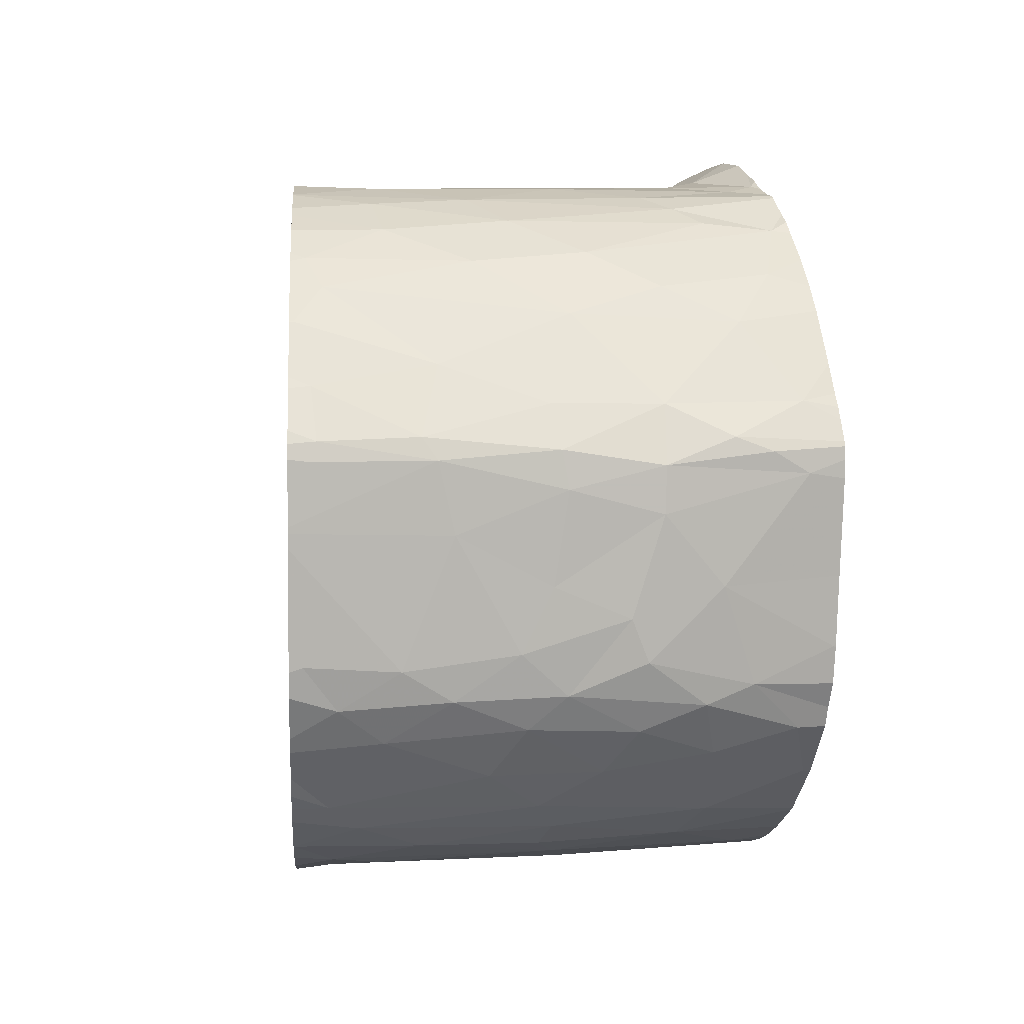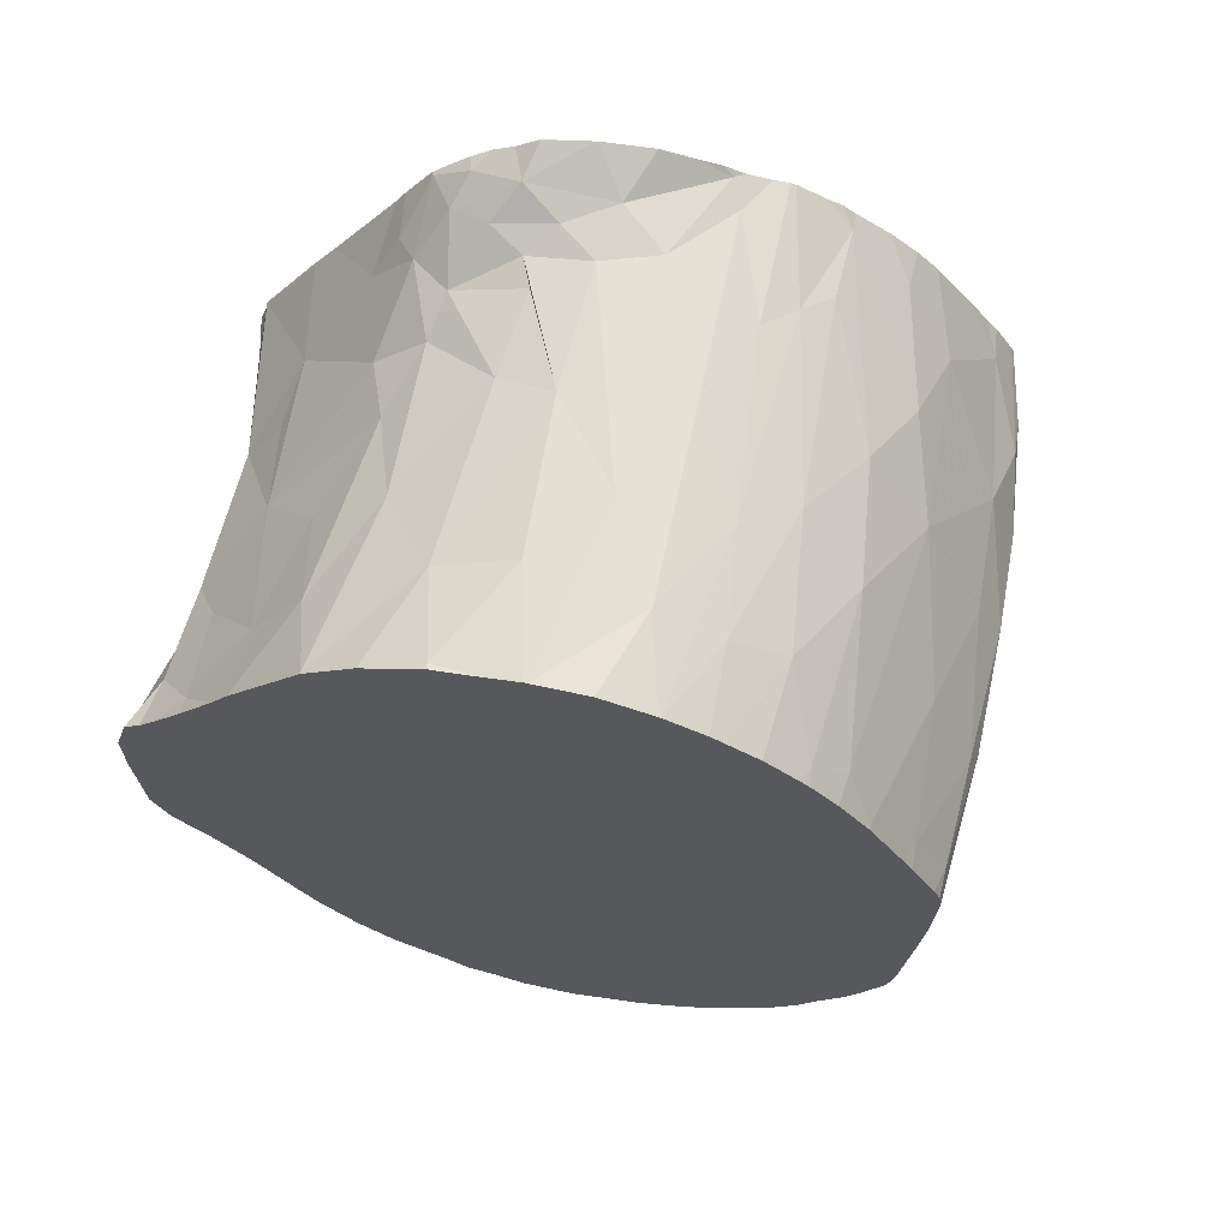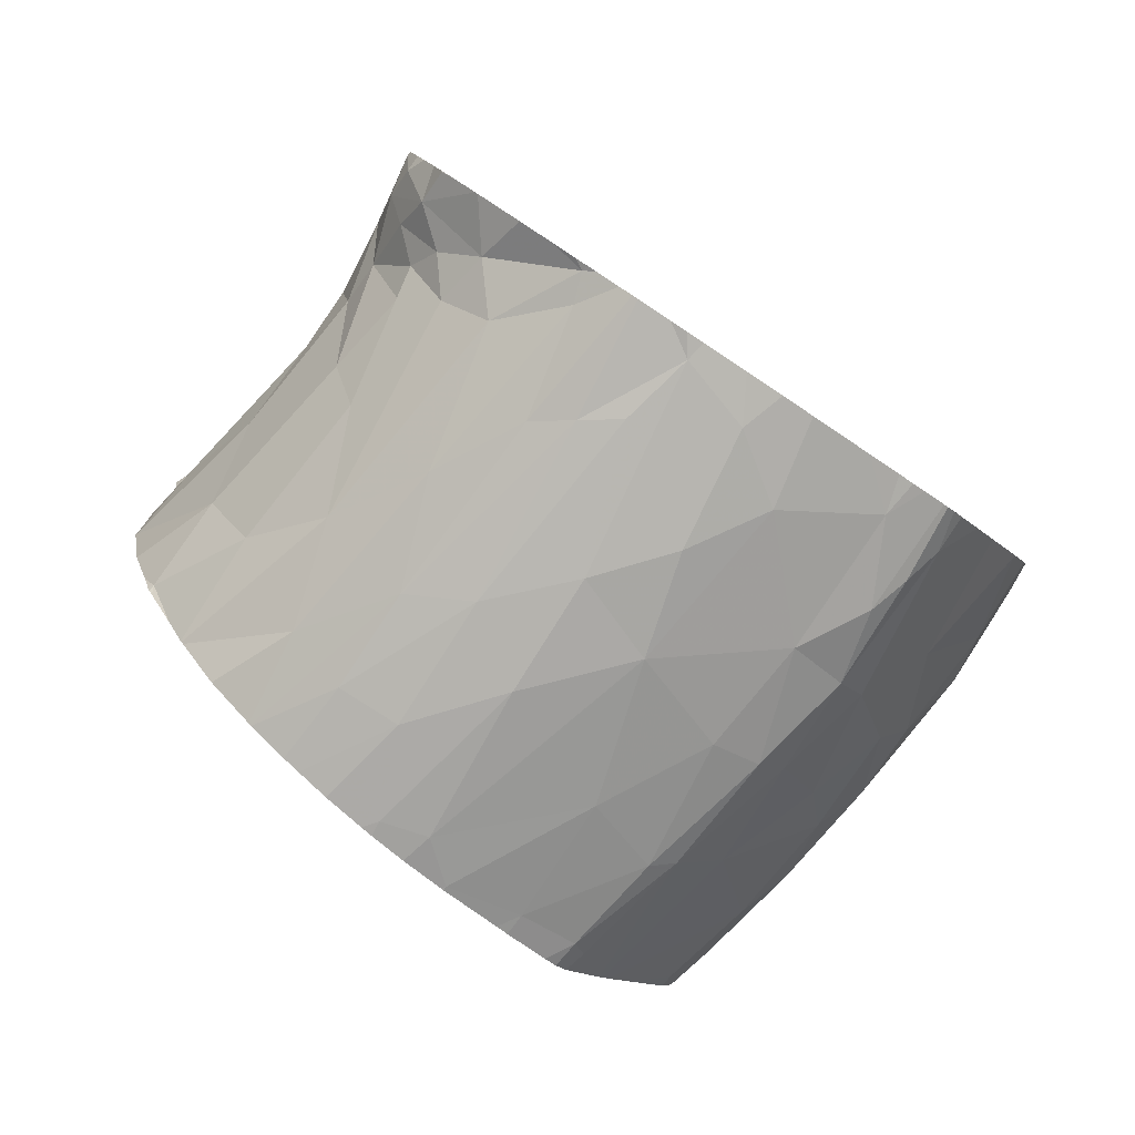
<metadata>
{"format":"obj","ext":"obj","renderer":"f3d","projection":"perspective","resolution":1024,"background":"white","views":[{"elev":2.0,"azim":-143.5,"up":"+Y"},{"elev":64.5,"azim":142.5,"up":"+Y"},{"elev":-18.1,"azim":-149.1,"up":"+Z"}]}
</metadata>
<code>
g MeshBody13
v -10.81 2.933 -1.998
v -10.61 3.263 -1.758
v -10.54 3.364 -1.673
v -10.29 3.689 -1.371
v -10.06 3.903 -1.1
v -9.938 4.016 -0.9533
v -9.634 4.226 -0.591
v -9.623 4.232 -0.5782
v -9.609 4.239 -0.561
v -9.197 4.409 -0.07013
v -8.768 4.412 0.4403
v -8.747 4.414 0.4655
v -8.735 4.412 0.4798
v -8.506 4.347 0.7532
v -8.165 4.267 1.16
v -8.122 4.262 1.21
v -8.073 4.234 1.269
v -7.94 4.13 1.428
v -7.632 3.932 1.794
v -7.272 3.541 2.224
v -7.228 3.492 2.276
v -7.108 3.278 2.419
v -6.661 2.508 2.952
v -6.635 2.453 2.983
v -6.546 2.271 3.088
v -6.267 1.748 3.421
v -6.04 1.355 3.692
v -5.928 1.173 3.825
v -5.808 1.042 3.969
v -5.717 0.5461 4.077
v -5.712 0.5089 4.083
v -5.729 -0.1035 4.062
v -5.774 -0.7424 4.009
v -5.794 -1.069 3.986
v -5.93 -1.477 3.823
v -5.938 -1.5 3.814
v -5.965 -1.536 3.781
v -6.203 -1.901 3.498
v -6.462 -2.38 3.188
v -6.481 -2.417 3.167
v -6.494 -2.445 3.15
v -6.849 -3.222 2.727
v -6.964 -3.46 2.591
v -7.213 -3.865 2.294
v -7.244 -3.917 2.258
v -7.519 -4.25 1.929
v -7.999 -4.616 1.357
v -8.064 -4.688 1.28
v -8.13 -4.739 1.201
v -8.322 -4.786 0.9722
v -8.584 -4.894 0.6602
v -8.672 -4.891 0.5557
v -8.986 -4.895 0.1814
v -9.218 -4.811 -0.09557
v -9.541 -4.698 -0.4806
v -9.852 -4.508 -0.8513
v -10.14 -4.286 -1.193
v -10.14 -4.285 -1.194
v -10.53 -3.87 -1.662
v -10.67 -3.67 -1.825
v -10.79 -3.486 -1.964
v -10.9 -3.235 -2.106
v -11.11 -2.866 -2.348
v -11.19 -2.679 -2.446
v -11.39 -2.144 -2.683
v -11.44 -1.821 -2.749
v -11.52 -0.9346 -2.837
v -11.57 -0.3027 -2.898
v -11.58 -0.1192 -2.913
v -11.59 -0.04183 -2.918
v -11.6 0.2113 -2.931
v -11.62 0.7789 -2.961
v -11.6 0.9664 -2.938
v -11.56 1.128 -2.883
v -11.37 1.642 -2.662
v -11.31 1.78 -2.594
v -11.04 2.467 -2.272
v -11.03 2.49 -2.257
v -6.492 -2.4 3.185
v -6.523 -1.837 3.707
v -6.75 -1.645 4.106
v -6.786 -1.272 4.315
v -6.188 -0.3506 4.191
v -5.753 0.5183 4.096
v -6.461 1.103 4.15
v -6.443 1.667 3.56
v -7.335 2.392 3.484
v -7.794 3.191 3.08
v -7.25 3.499 2.279
v -8.836 4.078 2.209
v -8.16 4.231 1.284
v -9.555 4.348 1.582
v -10.73 4.418 1.601
v -10.26 4.346 0.3745
v -11.55 4.154 0.6516
v -10.7 4.079 -0.2675
v -11.24 3.696 -0.6765
v -10.74 3.303 -1.618
v -13.06 -4.571 4.703
v -13.32 -4.625 4.486
v -11.3 -4.717 2.403
v -12.32 -4.526 4.514
v -10.13 -1.886 6.826
v -10.77 -2.57 6.604
v -9.379 -2.079 5.744
v -9.634 -3.829 3.925
v -11.18 -3.388 6.061
v -11.23 -3.952 5.115
v -10.44 -2.876 5.893
v -10.44 -4.278 3.675
v -13.38 -4.623 4.437
v -13.79 -4.555 4.09
v -12.08 -4.683 2.643
v -10.61 -4.624 2.69
v -10.01 -3.465 4.78
v -9.042 -2.963 4.452
v -9.019 -1.734 5.776
v -7.815 -1.641 4.749
v -8.39 -1.391 5.352
v -9.069 -4.079 3.081
v -11.8 -4.311 4.824
v -14.24 -4.432 3.716
v -14.45 -4.336 3.536
v -14.07 -4.405 3.236
v -8.409 -2.865 3.988
v -9.554 -1.521 6.436
v -8.281 -2.066 4.717
v -8.324 -3.797 2.976
v -7.381 -2.801 3.347
v -7.738 -2.332 3.984
v -7.449 -3.452 2.847
v -7.917 -4.286 2.008
v -7.273 -3.901 2.287
v -9.249 -4.475 2.305
v -9.426 -4.774 1.224
v -9.384 -4.822 0.4202
v -8.007 -0.7635 5.162
v -7.032 -0.4334 4.57
v -8.188 -4.683 1.292
v -13.93 -4.526 3.974
v -12.14 -4.613 1.861
v -9.302 -0.1382 6.369
v -9.855 -0.6315 6.873
v -8.731 -0.1453 5.834
v -7.402 0.4656 4.927
v -15.48 -3.523 2.676
v -15.72 -3.248 2.475
v -15.67 -3.233 2.378
v -12.5 -4.427 1.253
v -11.46 -4.271 -0.2073
v -10.16 -4.556 -0.4387
v -14.55 -3.749 1.829
v -15.07 -2.921 1.179
v -14.75 -4.161 3.286
v -15.19 -3.846 2.92
v -13.94 -4.15 2.046
v -8.749 1.255 5.821
v -15.22 -3.818 2.892
v -7.406 1.097 4.83
v -9.62 1.069 6.895
v -10.02 1.399 7.253
v -10.91 3.833 5.369
v -10.99 3.702 5.753
v -10.62 3.225 5.79
v -10.46 -4.641 0.1632
v -13.99 -3.156 0.3118
v -13.11 -3.648 0.1216
v -9.099 1.885 5.564
v -9.716 2.162 5.95
v -16.41 -1.576 1.894
v -16.41 -1.564 1.893
v -16.4 -1.562 1.87
v -15.78 -3.154 2.422
v -12.62 -4.255 0.8023
v -10.14 -4.286 -1.192
v -7.27 1.499 4.311
v -12.9 -3.199 -0.6264
v -12.1 -2.742 -1.724
v -11.04 -3.658 -1.544
v -11.13 -3.972 -1.048
v -13.01 -3.969 0.5623
v -16.14 -2.604 2.125
v -15.92 -2.61 1.817
v -15.71 -2.018 1.103
v -15.28 -2.268 0.6925
v -8.389 1.947 4.792
v -10 3.238 4.905
v -16.42 -1.503 1.888
v -8.511 2.842 3.966
v -16.21 -2.354 2.059
v -16.34 -2.036 1.953
v -15.59 -0.7834 0.6083
v -14.57 -2.609 0.2676
v -11.43 4.324 5.377
v -10.94 3.946 4.775
v -11.83 -2.312 -2.284
v -13.56 -2.567 -0.7043
v -14.88 -1.72 0.005996
v -12.21 4.446 3.858
v -12.84 4.447 3.476
v -10.63 4.186 3.498
v -9.06 3.708 3.284
v -11.57 4.223 5.881
v -12.1 4.687 4.985
v -12.18 4.49 4.433
v -12.82 4.57 4.194
v -11.62 4.399 4.94
v -11.59 -1.759 -2.657
v -12.56 -1.814 -1.941
v -16.36 0.6028 1.325
v -15.14 0.1097 -0.03756
v -10.45 3.749 4.505
v -16.45 1.419 1.864
v -16.36 1.585 1.938
v -16.14 1.498 1.532
v -14.08 -2.127 -0.5718
v -9.629 3.428 4.216
v -13 -2.194 -1.474
v -16.08 0.8721 0.9531
v -15.16 0.7074 -0.04935
v -11.81 4.551 5.499
v -14.77 -1.172 -0.2069
v -11.7 4.302 4.448
v -10.97 4.37 2.899
v -13.72 -1.603 -1.049
v -13.19 -0.1422 -1.686
v -11.52 4.287 4.092
v -14.29 0.4105 -0.8509
v -14.07 -0.7745 -0.8611
v -16.18 1.961 2.084
v -16.64 0.7682 1.701
v -16.64 0.9328 1.703
v -16.62 0.9934 1.719
v -16.51 1.264 1.81
v -15.73 1.052 0.6246
v -16.5 -0.6729 1.818
v -15.65 2.97 2.532
v -15.4 3.325 2.74
v -15.23 3.121 2.196
v -16.57 -0.07413 1.763
v -16.63 0.5359 1.71
v -15.09 3.701 3.006
v -14.97 3.856 3.103
v -14.9 3.727 2.837
v -13.85 4.337 3.482
v -14.01 4.422 3.814
v -14.57 4.213 3.435
v -14.53 4.244 3.476
v -13.18 4.209 2.32
v -13.7 4.036 2.284
v -13.99 4.513 3.928
v -13.76 4.625 4.119
v -14.83 3.966 3.217
v -14.16 4.386 3.784
v -14.09 4.436 3.843
v -14.39 4.285 3.593
v -14.97 1.456 0.1999
v -14.22 0.8974 -0.9029
v -14.39 2.944 1.008
v -15.85 2.641 2.369
v -15.26 2.49 1.449
v -13.43 3.396 0.7243
v -13.7 2.585 -0.01966
v -12.03 4.359 1.909
v -14.2 3.822 2.272
v -13.08 0.7665 -1.876
v -12.33 3.833 0.5205
v -13.94 1.457 -0.7602
v -12.88 1.051 -1.938
v -11.84 0.7476 -2.794
v -12.7 1.94 -1.408
v -11.88 0.9971 -2.717
v -11.58 1.669 -2.477
v -12.44 3.265 -0.3709
v -11.08 2.471 -2.238
v -11.15 2.919 -1.77
v -12.75 -4.524 4.965
v -12.62 -4.477 5.077
v -12.3 -4.326 5.347
v -12 -4.103 5.599
v -11.75 -3.918 5.806
v -11.37 -3.482 6.124
v -11.29 -3.403 6.189
v -11.22 -3.286 6.249
v -10.78 -2.572 6.619
v -10.77 -2.562 6.625
v -10.33 -1.94 7.001
v -10.28 -1.882 7.039
v -10.26 -1.803 7.053
v -10.18 -1.592 7.122
v -10.15 -1.059 7.149
v -10.12 -0.7841 7.177
v -10.07 -0.08896 7.215
v -10.05 0.06574 7.228
v -10.04 0.2824 7.242
v -9.973 0.7743 7.296
v -9.942 1.055 7.323
v -9.997 1.248 7.276
v -10.02 1.4 7.257
v -10.03 1.412 7.251
v -10.51 2.291 6.847
v -10.71 2.633 6.677
v -11.27 3.618 6.204
v -11.36 3.792 6.131
v -11.59 4.187 5.942
v -11.65 4.255 5.891
v -11.93 4.529 5.656
v -12.11 4.664 5.506
v -12.29 4.739 5.354
v -12.48 4.871 5.195
v -12.49 4.879 5.174
v -12.49 4.879 5.182
v -12.5 4.882 5.173
v -12.67 4.885 5.035
v -12.93 4.885 4.814
v -12.96 4.884 4.786
v -13.44 4.789 4.384
f 78 1 22
f 22 1 2
f 22 2 3
f 3 4 22
f 22 4 5
f 22 5 14
f 14 5 6
f 14 6 11
f 11 6 9
f 11 9 10
f 6 7 9
f 9 7 8
f 12 13 11
f 11 13 14
f 22 14 18
f 18 14 15
f 18 15 17
f 17 15 16
f 19 20 18
f 18 20 22
f 20 21 22
f 22 23 78
f 78 23 24
f 78 24 76
f 76 24 68
f 76 68 69
f 25 41 24
f 24 41 67
f 24 67 68
f 26 39 25
f 25 39 40
f 25 40 41
f 39 26 38
f 38 26 27
f 38 27 32
f 32 27 28
f 32 28 30
f 30 28 29
f 30 31 32
f 32 33 38
f 38 33 37
f 37 33 35
f 37 35 36
f 33 34 35
f 41 42 67
f 67 42 62
f 67 62 63
f 42 43 62
f 62 43 44
f 62 44 60
f 60 44 58
f 60 58 59
f 45 46 44
f 44 46 54
f 44 54 55
f 46 47 54
f 54 47 50
f 54 50 52
f 52 50 51
f 47 48 50
f 50 48 49
f 52 53 54
f 55 56 44
f 44 56 58
f 56 57 58
f 60 61 62
f 63 64 67
f 67 64 66
f 66 64 65
f 69 70 76
f 76 70 71
f 76 71 75
f 75 71 74
f 74 71 72
f 74 72 73
f 76 77 78
f 41 40 79
f 40 39 79
f 38 80 39
f 39 80 79
f 38 37 80
f 36 81 37
f 37 81 80
f 36 35 81
f 81 35 82
f 35 34 82
f 34 33 82
f 82 33 83
f 33 32 83
f 31 84 32
f 32 84 83
f 31 30 84
f 30 29 84
f 84 29 85
f 29 28 85
f 28 27 85
f 85 27 86
f 27 26 86
f 26 25 86
f 24 87 25
f 25 87 86
f 24 23 87
f 87 23 88
f 23 22 88
f 88 22 89
f 22 21 89
f 21 20 89
f 19 90 20
f 20 90 89
f 19 18 90
f 90 18 91
f 18 17 91
f 17 16 91
f 16 15 91
f 15 14 91
f 13 92 14
f 14 92 91
f 13 12 92
f 92 12 93
f 11 94 12
f 12 94 93
f 11 10 94
f 10 9 94
f 9 8 94
f 94 8 95
f 7 96 8
f 8 96 95
f 7 6 96
f 5 97 6
f 6 97 96
f 5 4 97
f 3 98 4
f 4 98 97
f 3 2 98
f 99 100 102
f 102 100 101
f 103 104 105
f 106 107 108
f 104 107 109
f 106 108 110
f 111 112 113
f 102 101 114
f 107 115 109
f 116 109 115
f 106 115 107
f 117 118 119
f 103 105 117
f 115 106 116
f 120 106 110
f 108 121 110
f 122 123 124
f 116 125 105
f 105 104 109
f 103 117 126
f 121 102 114
f 117 127 118
f 120 128 106
f 129 125 128
f 127 105 125
f 127 130 118
f 128 131 129
f 114 110 121
f 105 109 116
f 128 120 132
f 43 131 44
f 44 131 133
f 128 116 106
f 134 110 114
f 127 117 105
f 111 113 100
f 100 113 101
f 129 130 125
f 135 134 114
f 119 126 117
f 135 114 101
f 51 135 52
f 52 135 136
f 131 128 133
f 45 133 46
f 46 133 132
f 120 134 132
f 134 120 110
f 119 118 137
f 137 118 138
f 125 116 128
f 130 127 125
f 45 44 133
f 50 49 139
f 81 118 80
f 122 124 140
f 140 124 141
f 46 132 47
f 47 132 139
f 135 139 134
f 132 133 128
f 48 47 139
f 136 101 113
f 101 136 135
f 140 141 112
f 112 141 113
f 82 138 118
f 126 142 143
f 142 126 144
f 80 130 129
f 80 118 130
f 138 145 137
f 132 134 139
f 42 41 129
f 129 41 79
f 82 118 81
f 146 147 148
f 51 50 135
f 135 50 139
f 49 48 139
f 42 129 43
f 43 129 131
f 149 150 151
f 83 84 138
f 79 80 129
f 152 148 153
f 154 155 156
f 144 126 119
f 54 53 136
f 157 144 145
f 158 152 155
f 155 152 156
f 55 54 151
f 151 54 136
f 85 159 145
f 160 157 161
f 53 52 136
f 137 145 144
f 162 163 164
f 137 144 119
f 165 151 136
f 158 146 152
f 152 146 148
f 149 165 141
f 159 157 145
f 136 113 141
f 166 167 152
f 154 156 123
f 123 156 124
f 168 169 157
f 170 171 172
f 124 149 141
f 165 136 141
f 147 173 148
f 149 156 174
f 84 145 138
f 157 160 144
f 152 153 166
f 165 149 151
f 160 142 144
f 58 57 175
f 149 124 156
f 138 82 83
f 176 85 86
f 161 157 169
f 159 85 176
f 177 178 179
f 175 151 150
f 180 175 150
f 150 181 180
f 145 84 85
f 57 56 175
f 175 56 151
f 182 183 173
f 173 183 148
f 56 55 151
f 183 184 185
f 156 152 181
f 176 186 159
f 181 174 156
f 169 187 164
f 59 58 180
f 180 58 175
f 150 149 174
f 153 148 183
f 171 188 172
f 150 174 181
f 181 152 167
f 87 189 186
f 190 191 184
f 182 190 183
f 183 190 184
f 184 172 192
f 176 86 87
f 186 157 159
f 177 167 166
f 179 180 167
f 187 162 164
f 167 180 181
f 193 166 153
f 168 157 186
f 194 162 195
f 65 64 196
f 197 166 193
f 184 192 198
f 170 172 191
f 191 172 184
f 199 93 200
f 60 59 179
f 179 59 180
f 189 87 88
f 90 201 202
f 163 162 203
f 169 168 186
f 177 179 167
f 204 205 206
f 153 185 193
f 194 195 207
f 208 196 209
f 192 210 211
f 185 153 183
f 197 178 177
f 64 63 196
f 196 63 178
f 195 212 201
f 162 194 203
f 213 214 215
f 193 185 216
f 217 186 189
f 62 61 179
f 89 202 88
f 63 62 178
f 178 62 179
f 218 197 216
f 217 212 187
f 61 60 179
f 177 166 197
f 187 212 162
f 210 219 220
f 194 221 203
f 222 198 192
f 186 187 169
f 194 204 221
f 186 176 87
f 218 178 197
f 88 202 217
f 187 186 217
f 199 223 224
f 198 185 184
f 216 185 198
f 225 226 209
f 197 193 216
f 227 195 201
f 205 204 207
f 209 196 218
f 162 212 195
f 196 178 218
f 228 226 229
f 222 229 225
f 207 204 194
f 214 230 215
f 192 211 222
f 225 209 218
f 202 212 217
f 231 232 210
f 210 232 219
f 234 215 233
f 233 215 235
f 236 192 188
f 188 192 172
f 65 196 66
f 66 196 208
f 198 222 216
f 228 229 211
f 207 223 205
f 199 205 223
f 237 238 239
f 217 189 88
f 195 223 207
f 240 241 210
f 223 195 227
f 241 231 210
f 222 225 216
f 234 213 215
f 225 218 216
f 211 229 222
f 93 199 224
f 242 243 244
f 92 93 224
f 200 245 246
f 199 200 206
f 201 212 202
f 236 240 192
f 192 240 210
f 67 66 208
f 247 248 250
f 250 248 249
f 90 202 89
f 90 224 201
f 229 226 225
f 206 205 199
f 68 67 209
f 209 67 208
f 251 252 246
f 247 250 253
f 253 250 244
f 254 255 246
f 243 253 244
f 256 254 245
f 245 254 246
f 255 251 246
f 246 206 200
f 220 211 210
f 257 258 220
f 201 224 227
f 232 233 219
f 219 233 235
f 244 259 239
f 235 220 219
f 215 257 235
f 260 261 230
f 230 261 215
f 260 237 261
f 261 237 239
f 262 263 259
f 91 92 90
f 220 228 211
f 69 68 226
f 226 68 209
f 224 223 227
f 264 245 200
f 256 245 248
f 248 245 249
f 259 263 261
f 245 264 249
f 250 265 244
f 228 266 226
f 238 242 239
f 239 242 244
f 224 90 92
f 93 264 200
f 267 262 265
f 266 228 258
f 228 220 258
f 259 261 239
f 258 268 269
f 263 257 261
f 71 70 270
f 270 70 266
f 262 244 265
f 257 215 261
f 269 268 271
f 244 262 259
f 257 263 268
f 220 235 257
f 258 257 268
f 69 226 70
f 70 226 266
f 96 97 267
f 264 94 95
f 266 272 270
f 249 95 250
f 267 265 250
f 273 269 271
f 272 266 269
f 266 258 269
f 263 262 274
f 94 264 93
f 264 95 249
f 268 263 271
f 271 275 273
f 72 270 73
f 73 270 272
f 271 263 276
f 95 267 250
f 267 95 96
f 276 274 98
f 272 269 273
f 276 263 274
f 75 74 273
f 273 74 272
f 72 71 270
f 274 267 97
f 274 262 267
f 74 73 272
f 97 98 274
f 76 75 273
f 275 271 276
f 77 76 275
f 275 76 273
f 78 77 275
f 1 276 2
f 2 276 98
f 1 78 276
f 276 78 275
f 277 99 102
f 278 277 102
f 279 278 121
f 121 278 102
f 280 279 121
f 281 280 108
f 108 280 121
f 281 108 282
f 282 108 107
f 283 282 107
f 284 283 107
f 284 107 285
f 285 107 104
f 286 285 104
f 287 286 103
f 103 286 104
f 288 287 103
f 289 288 103
f 290 289 126
f 126 289 103
f 290 126 291
f 291 126 143
f 292 291 143
f 293 292 143
f 294 293 142
f 142 293 143
f 294 142 295
f 295 142 160
f 296 295 160
f 297 296 160
f 298 297 160
f 299 298 161
f 161 298 160
f 300 299 161
f 301 300 169
f 169 300 161
f 301 169 302
f 302 169 164
f 303 302 164
f 303 164 304
f 304 164 163
f 304 163 305
f 305 163 203
f 306 305 203
f 307 306 221
f 221 306 203
f 308 307 221
f 309 308 204
f 204 308 221
f 309 204 310
f 310 204 311
f 312 310 311
f 313 312 311
f 314 313 311
f 315 314 204
f 204 314 311
f 316 315 206
f 206 315 204
f 317 316 206
f 317 206 252
f 252 206 246
f 277 278 99
f 99 278 279
f 99 279 280
f 281 282 280
f 280 282 236
f 280 236 99
f 99 236 112
f 99 112 111
f 283 284 282
f 282 284 236
f 285 237 284
f 284 237 260
f 284 260 236
f 236 260 230
f 236 230 240
f 240 230 214
f 240 214 241
f 241 214 213
f 241 213 234
f 237 285 293
f 293 285 286
f 293 286 292
f 292 286 291
f 291 286 287
f 291 287 289
f 289 287 288
f 289 290 291
f 294 301 293
f 293 301 302
f 293 302 237
f 237 302 238
f 238 302 242
f 242 302 303
f 242 303 254
f 254 303 255
f 255 303 252
f 255 252 251
f 294 295 301
f 301 295 296
f 301 296 298
f 298 296 297
f 299 300 298
f 298 300 301
f 303 304 252
f 252 304 317
f 317 304 306
f 317 306 307
f 304 305 306
f 308 309 307
f 307 309 317
f 310 314 309
f 309 314 315
f 309 315 316
f 312 313 310
f 310 313 314
f 316 317 309
f 254 256 242
f 242 256 253
f 242 253 243
f 248 247 256
f 256 247 253
f 241 234 231
f 231 234 233
f 231 233 232
f 188 173 236
f 236 173 146
f 236 146 154
f 154 146 155
f 155 146 158
f 171 170 188
f 188 170 190
f 188 190 173
f 173 190 182
f 170 191 190
f 173 147 146
f 154 123 236
f 236 123 122
f 236 122 140
f 140 112 236
f 111 100 99

</code>
